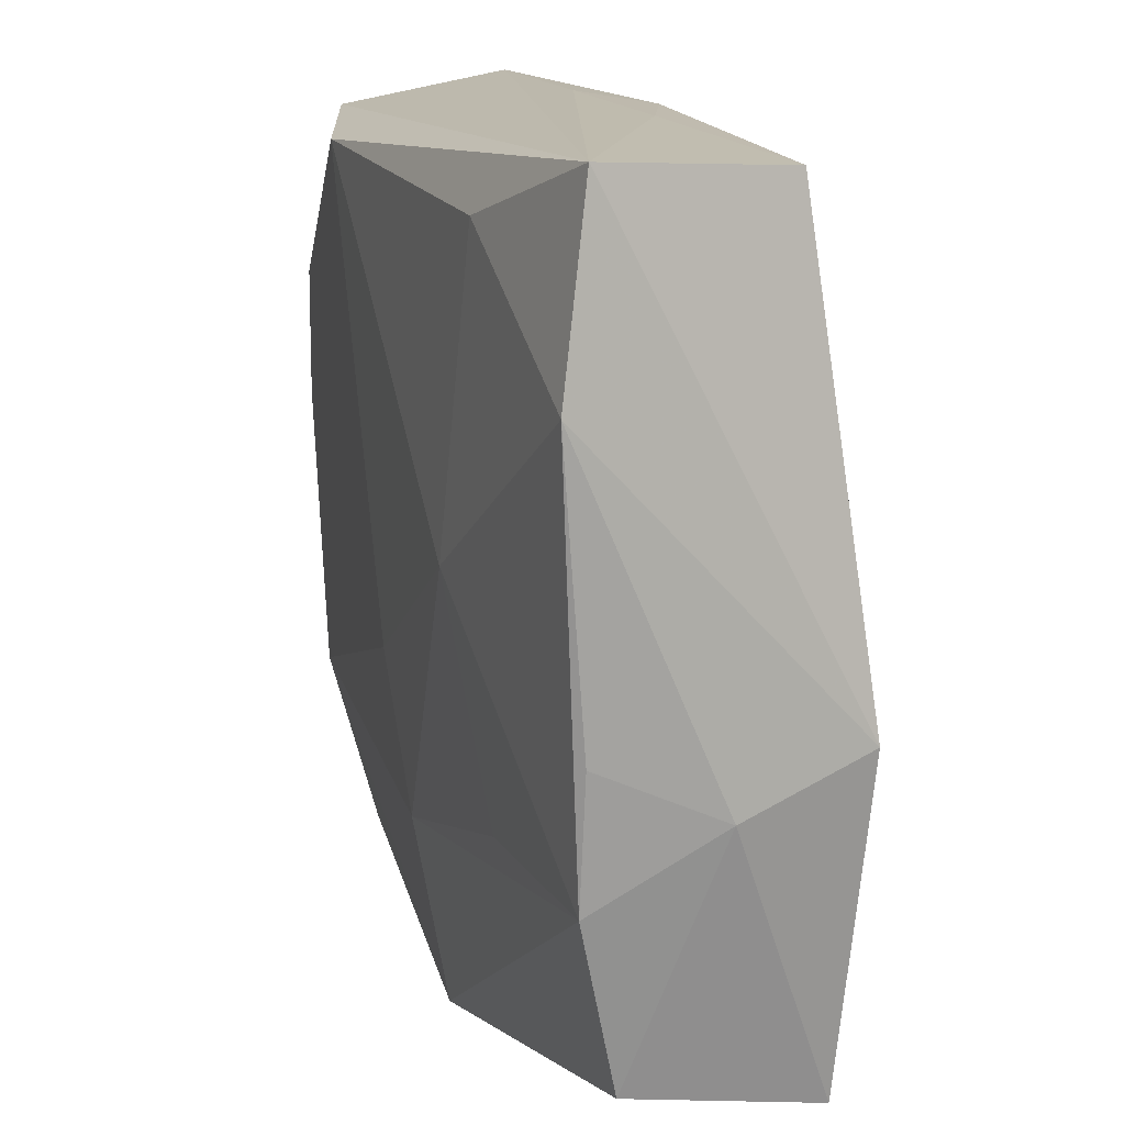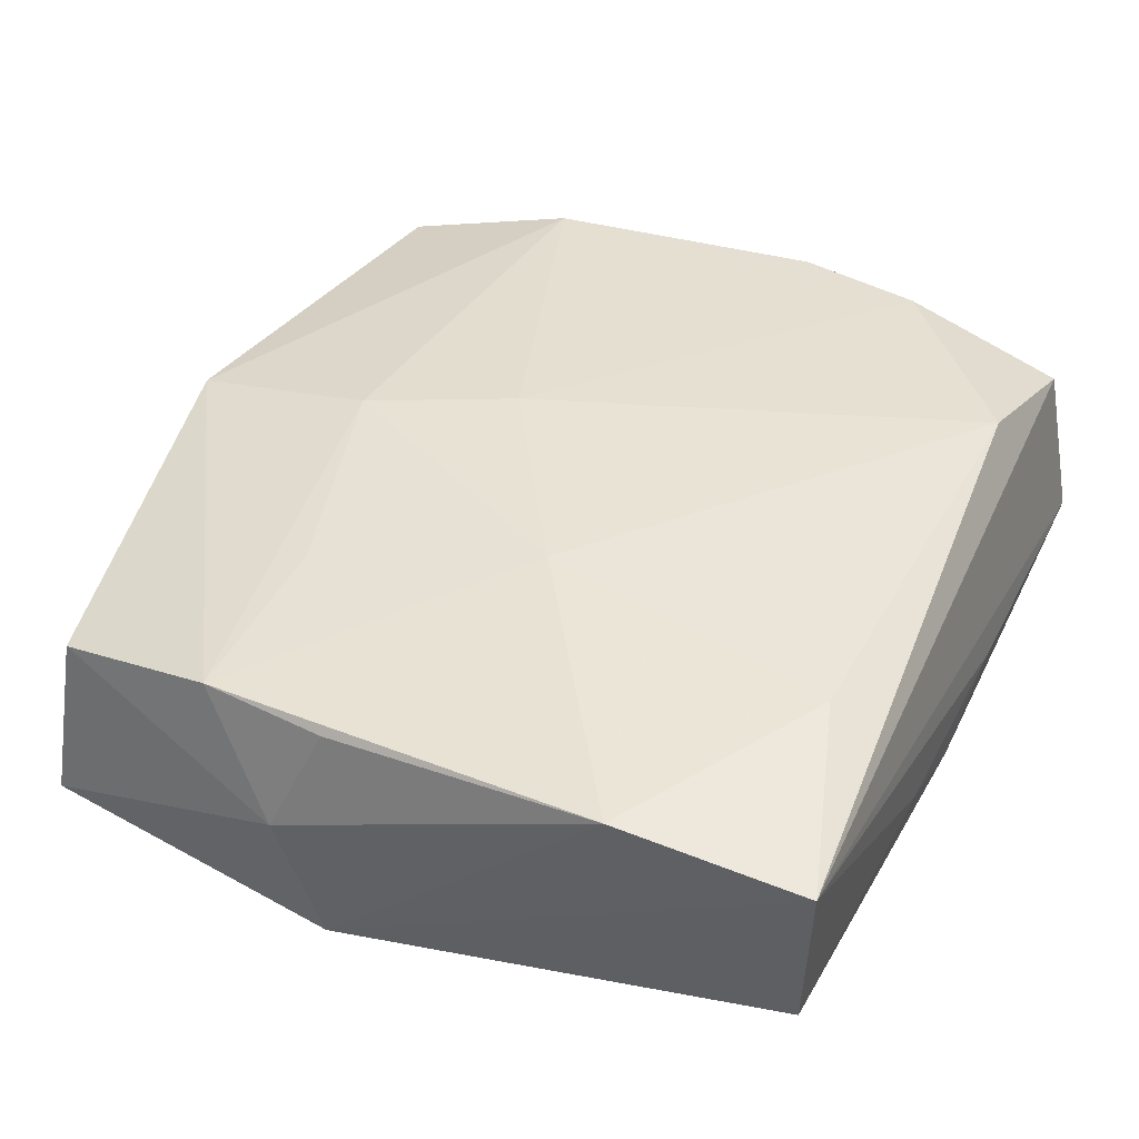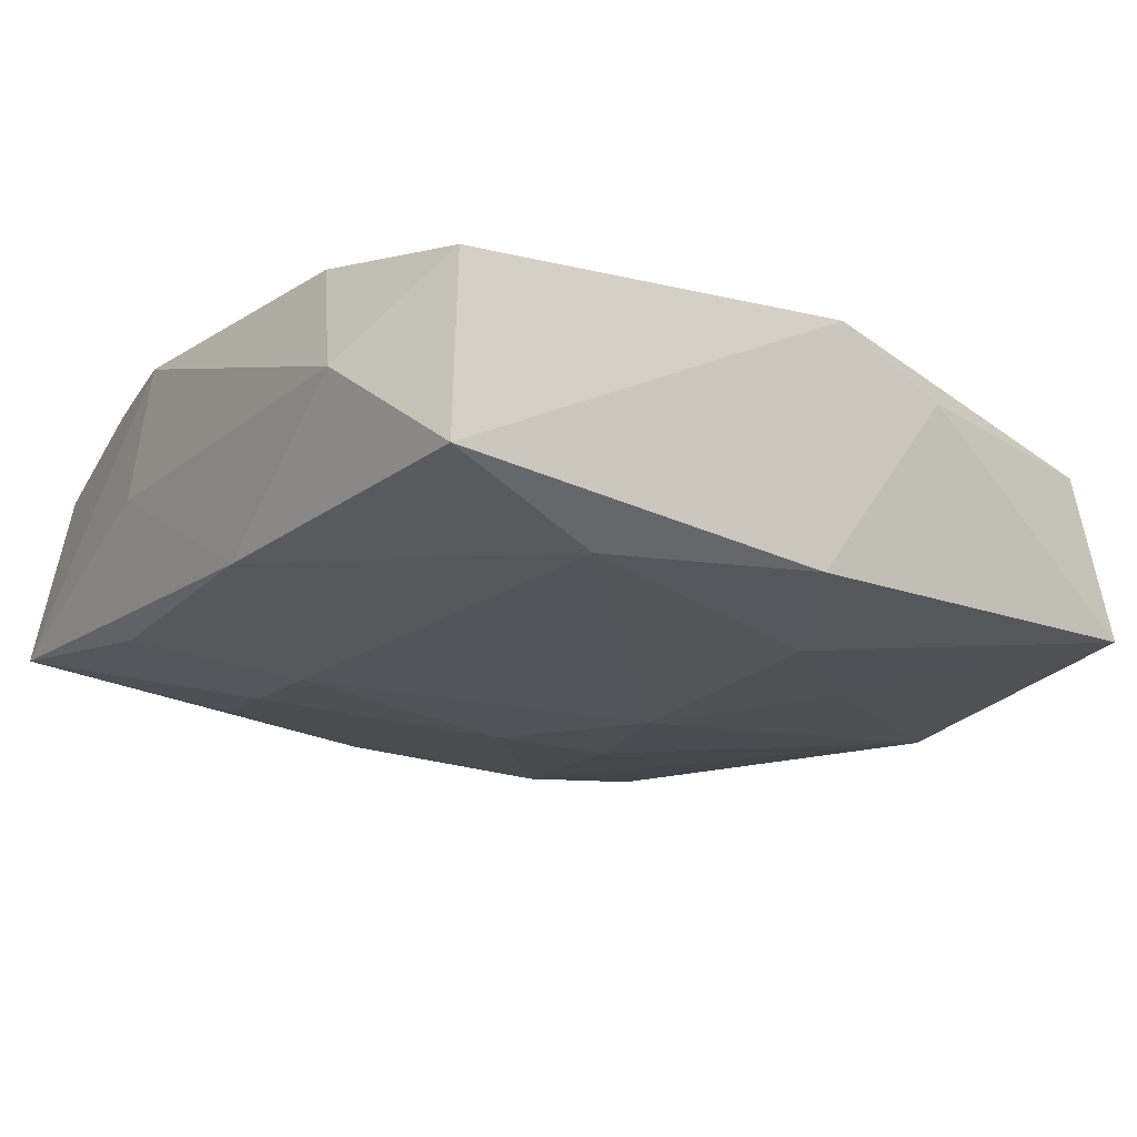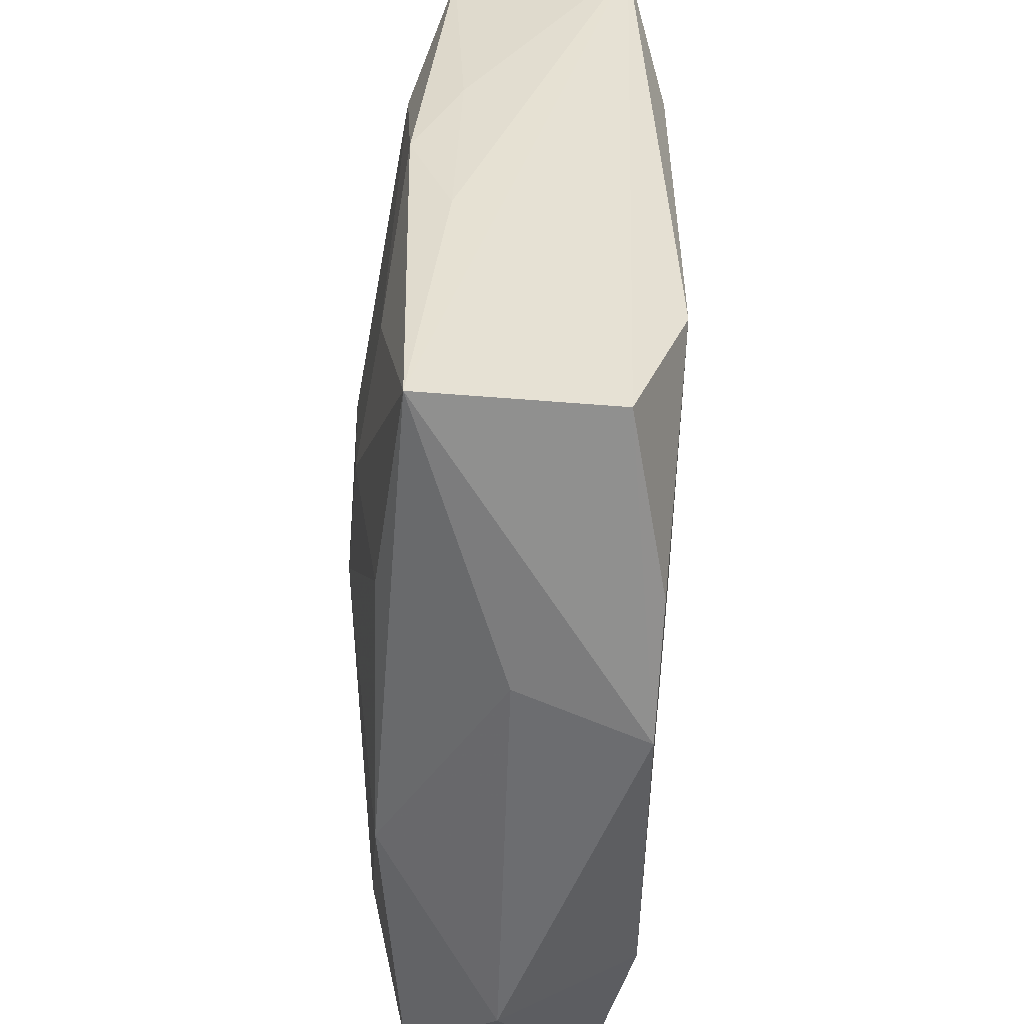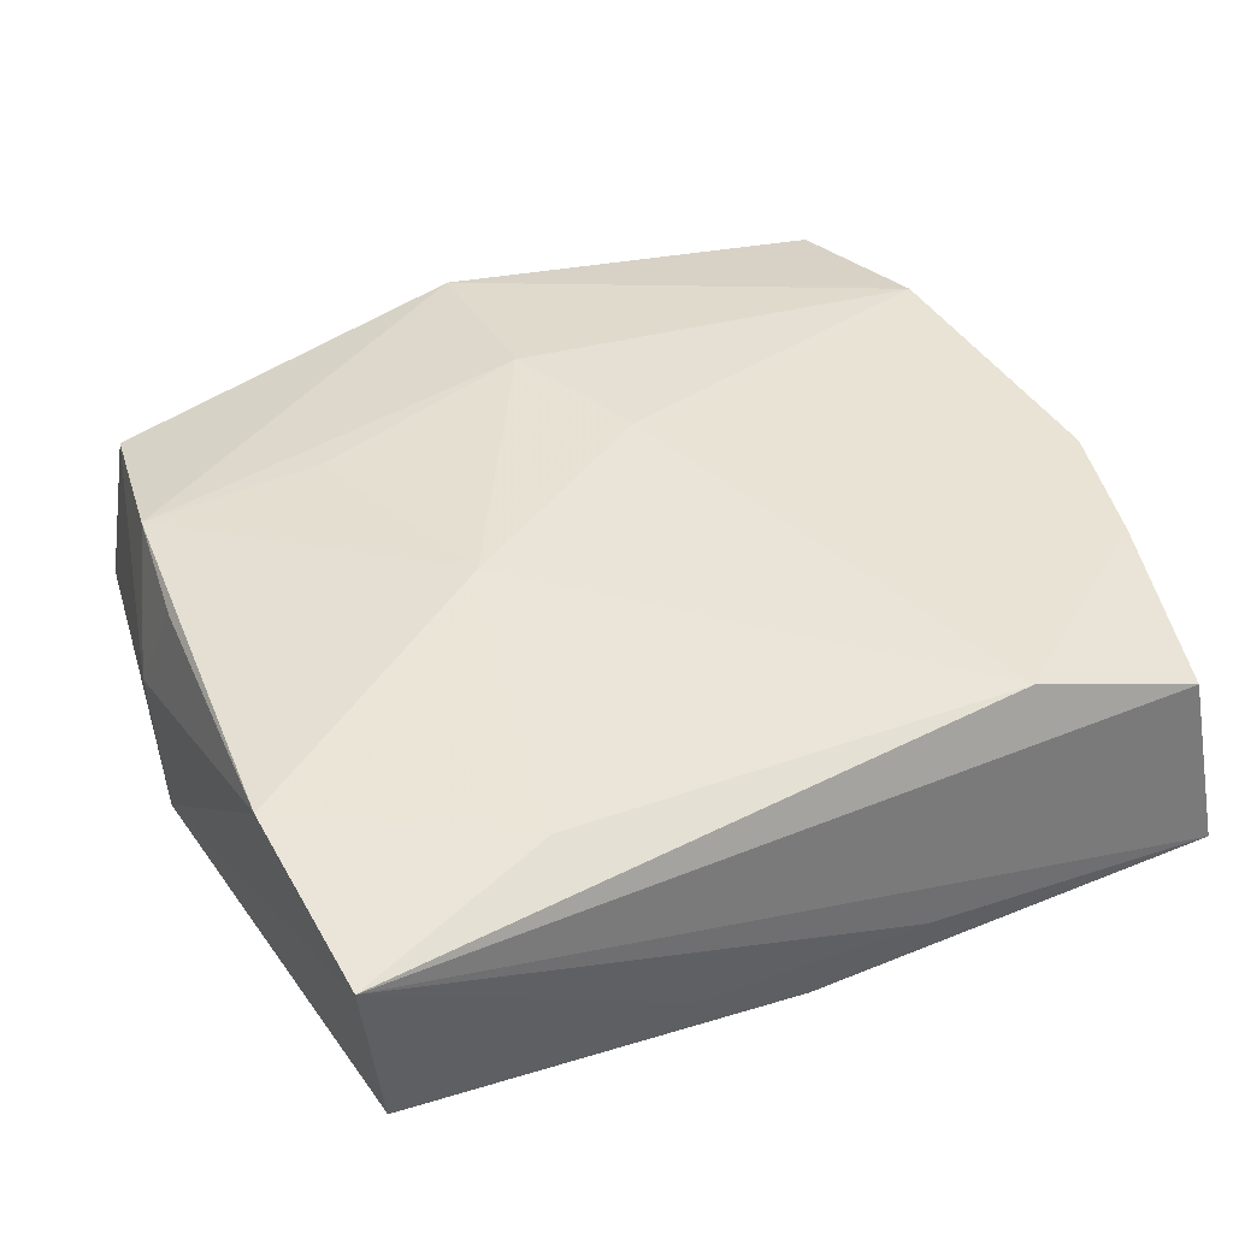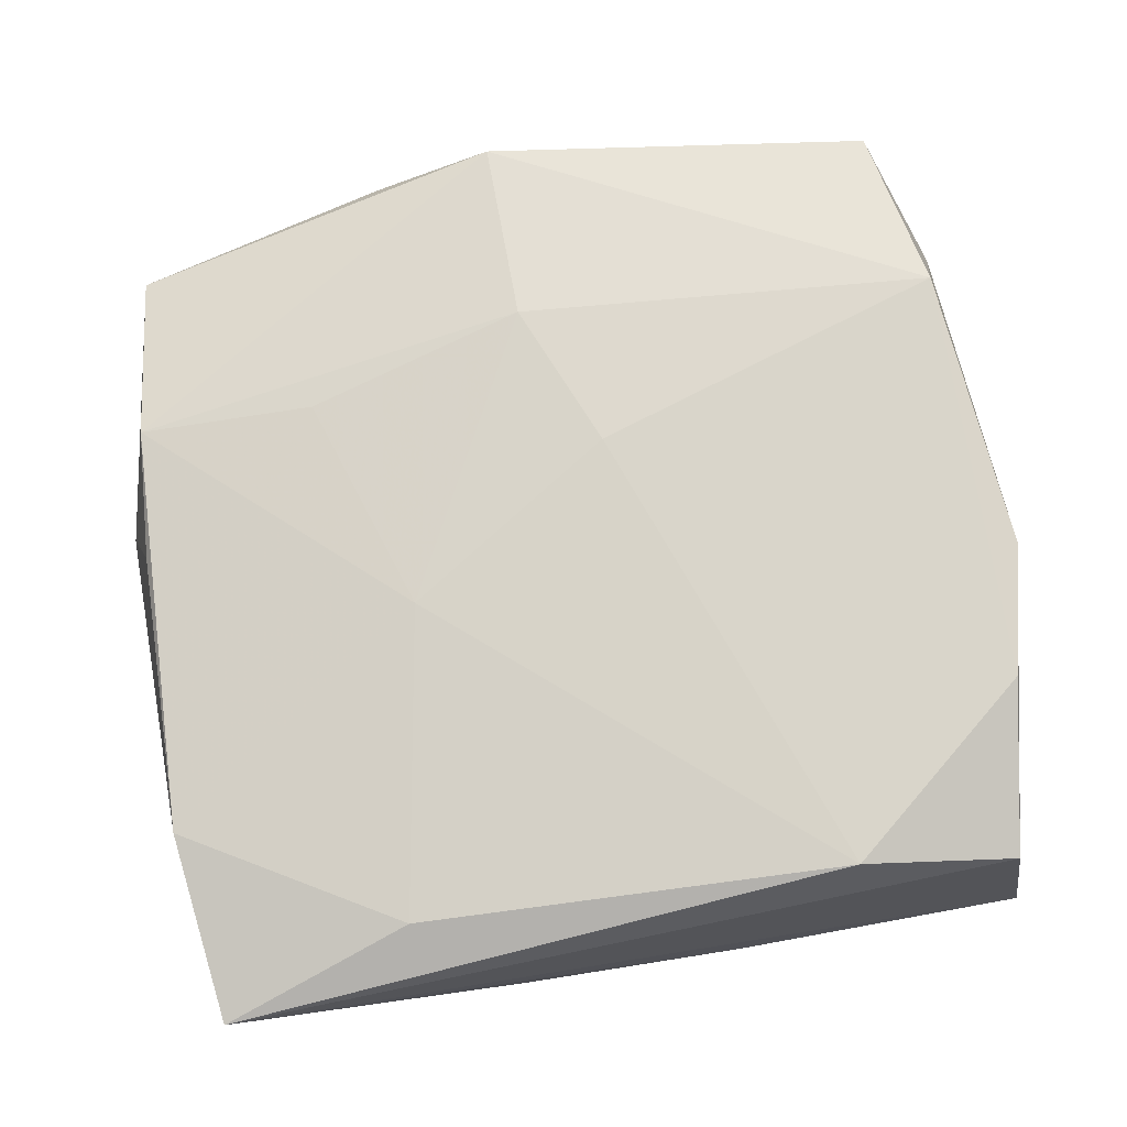
<metadata>
{"format":"obj","ext":"obj","renderer":"f3d","projection":"perspective","resolution":1024,"background":"white","views":[{"elev":15.7,"azim":72.4,"up":"+Y"},{"elev":41.3,"azim":115.7,"up":"+Z"},{"elev":-20.9,"azim":-35.3,"up":"+Z"},{"elev":36.0,"azim":-87.7,"up":"+Y"},{"elev":43.1,"azim":157.1,"up":"+Z"},{"elev":77.0,"azim":170.8,"up":"+Z"}]}
</metadata>
<code>
v 0.01292 0.003268 0.01237
v -0.03153 0.01608 -0.008616
v -0.03343 0.01651 0.0111
v 0.001306 -0.0352 0.008929
v 0.007644 -0.02179 -0.01233
v -0.01979 0.008149 -0.01184
v -0.03362 -0.005655 -0.009175
v -0.01672 -0.02793 -0.01156
v 0.007043 -0.002897 -0.01352
v -0.03077 -0.03122 -0.007855
v 0.03264 0.03329 0.008035
v -0.0002911 0.03303 -0.008162
v 0.0001236 0.009169 -0.01304
v -0.01814 0.02925 0.01237
v -0.01665 0.02715 -0.009141
v -0.03331 0.03276 -0.006123
v 0.03629 -0.004537 -0.0106
v 0.03407 -0.004759 0.008572
v -0.03574 0.005702 0.01066
v 0.01106 -0.0349 0.004788
v 0.00103 -0.01971 0.01164
v -0.00401 -0.007707 0.01237
v 0.008685 0.03319 -0.004648
v 0.03324 -0.01534 0.008767
v 0.01862 -0.01411 -0.01187
v -0.03124 0.03052 0.008488
v -0.03563 -0.02276 -0.0002529
v 0.03615 -0.008807 -0.0008132
v -0.03536 0.009958 0.0007613
v 0.03109 0.03236 -0.006637
v 0.01643 0.02811 -0.00968
v -0.03331 -0.01768 0.0102
v 0.03365 -0.03081 -0.008939
v 0.03195 -0.01426 -0.01036
v -0.03082 -0.03194 0.006725
v 0.01889 -0.01477 0.01035
v 0.03439 0.01807 0.01034
v -0.01916 0.01688 -0.01109
v 0.01101 0.009034 -0.01265
v 0.01708 0.02808 0.01112
v -0.009306 0.03329 -0.004474
v 0.0009932 -0.03246 -0.01054
v 0.03168 -0.0292 0.005603
f 11 26 14
f 27 7 10
f 10 35 27
f 10 4 35
f 16 11 41
f 16 26 11
f 41 11 23
f 11 30 23
f 17 30 11
f 26 16 19
f 11 14 40
f 39 17 9
f 8 6 9
f 8 10 7
f 7 6 8
f 4 10 42
f 10 8 42
f 29 7 27
f 29 16 7
f 27 19 29
f 29 19 16
f 30 17 31
f 17 39 31
f 12 16 41
f 41 23 12
f 12 23 30
f 30 31 12
f 4 42 20
f 27 35 32
f 32 19 27
f 35 4 32
f 22 14 3
f 3 32 22
f 19 32 3
f 3 14 26
f 26 19 3
f 22 32 21
f 21 32 4
f 2 16 38
f 38 6 2
f 7 16 2
f 2 6 7
f 13 6 38
f 13 31 39
f 9 6 13
f 13 39 9
f 5 8 9
f 5 42 8
f 15 12 31
f 15 13 38
f 31 13 15
f 38 16 15
f 16 12 15
f 11 40 37
f 37 17 11
f 4 20 43
f 1 21 36
f 22 21 1
f 1 37 40
f 1 14 22
f 1 40 14
f 17 34 25
f 9 17 25
f 25 5 9
f 4 43 24
f 24 21 4
f 36 21 24
f 24 1 36
f 37 1 24
f 33 43 20
f 33 20 42
f 33 34 17
f 42 5 33
f 5 25 33
f 33 25 34
f 37 24 18
f 28 24 43
f 43 33 28
f 28 33 17
f 28 18 24
f 17 37 28
f 37 18 28

</code>
